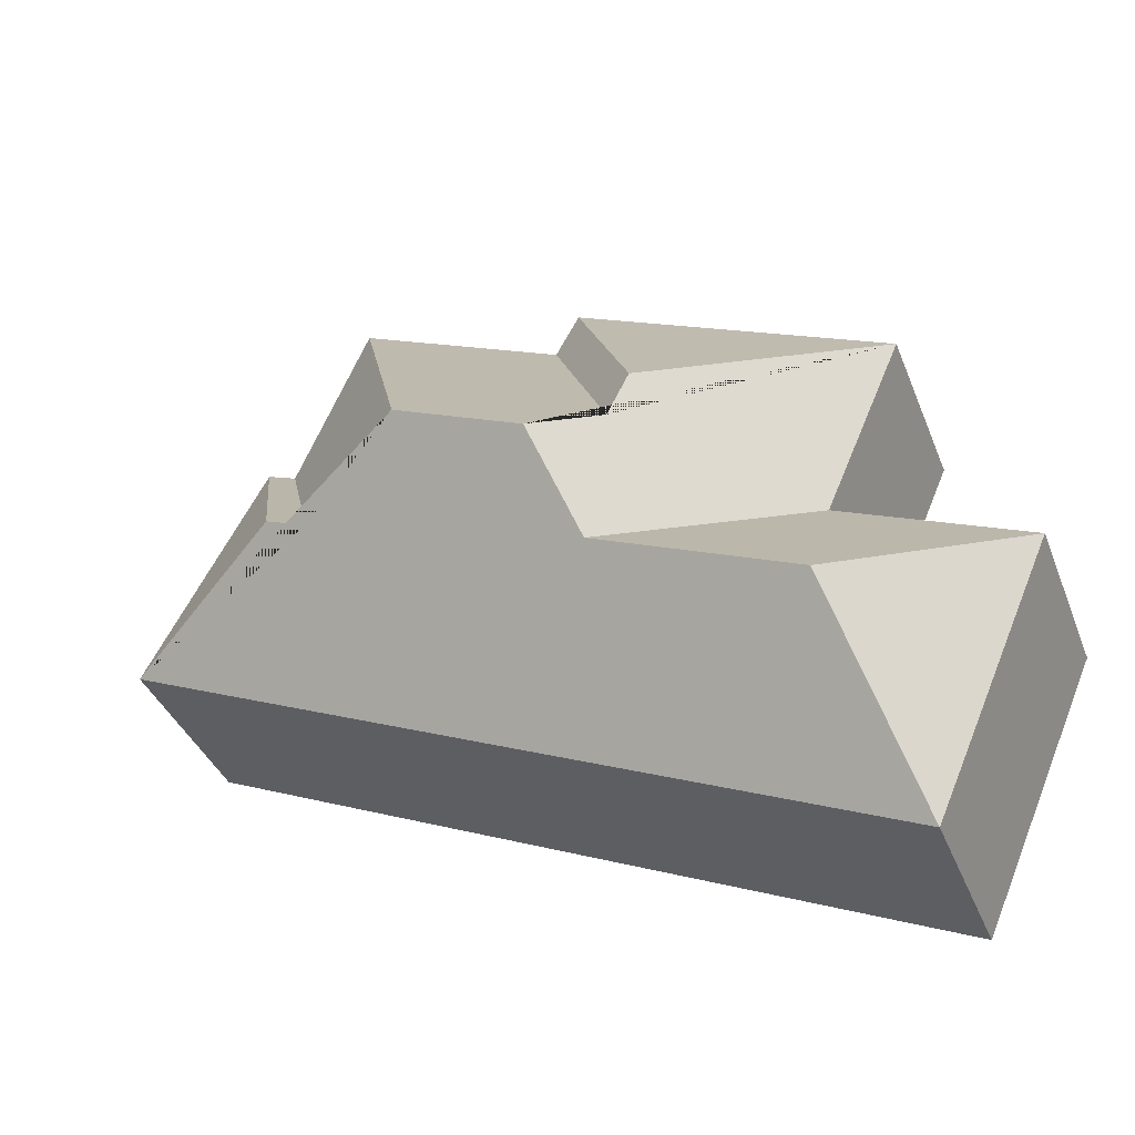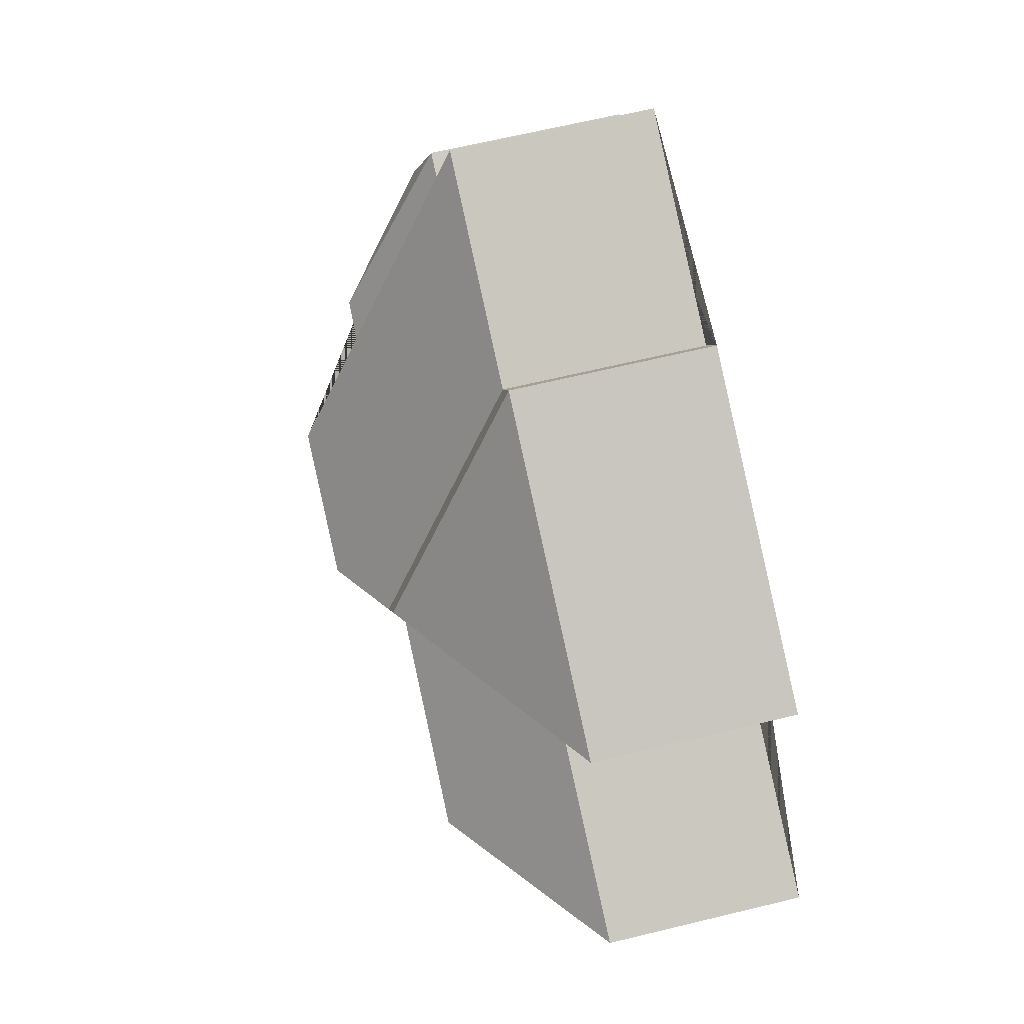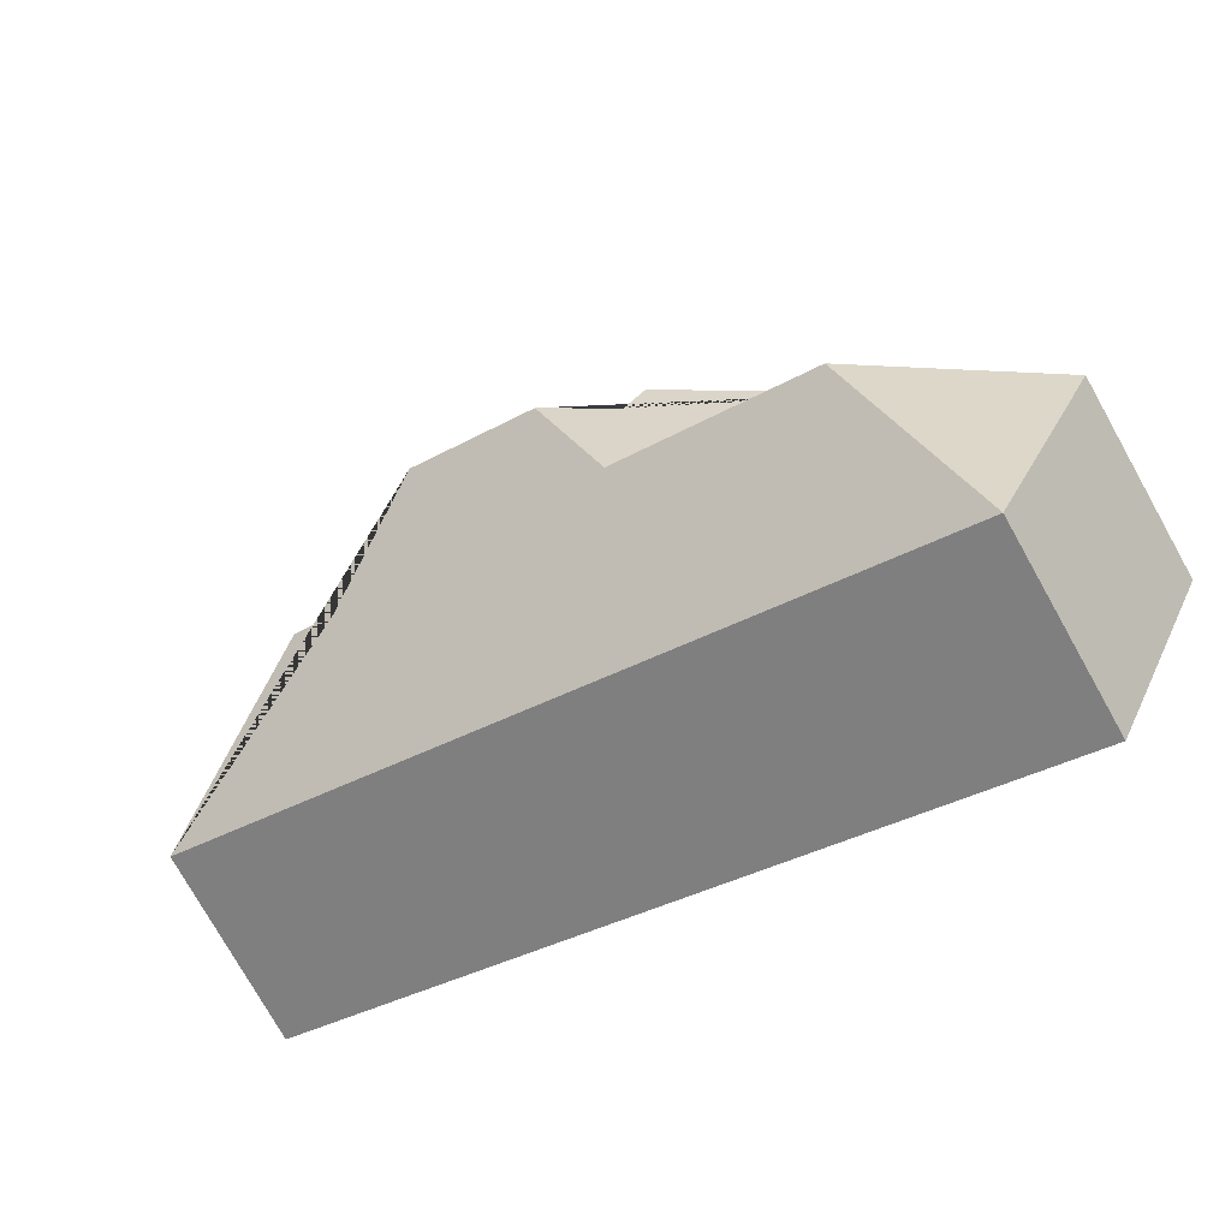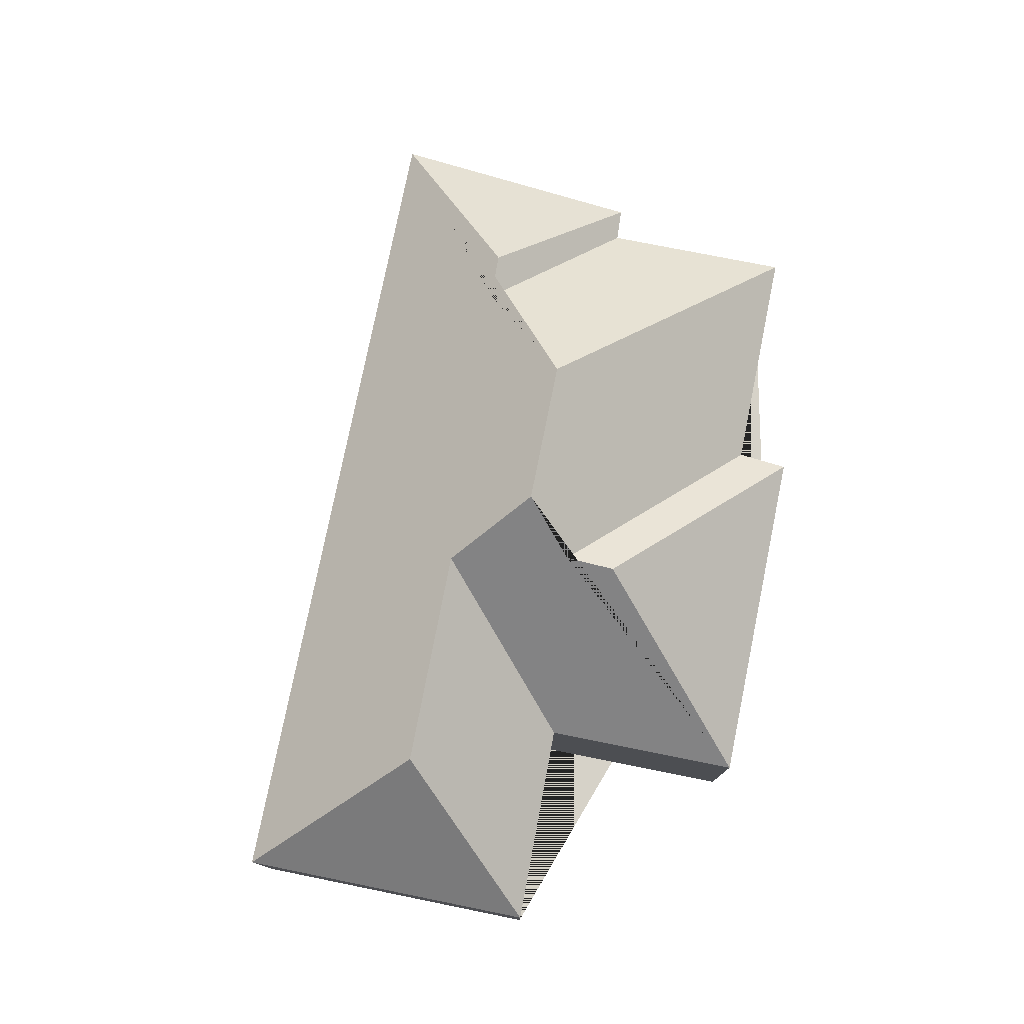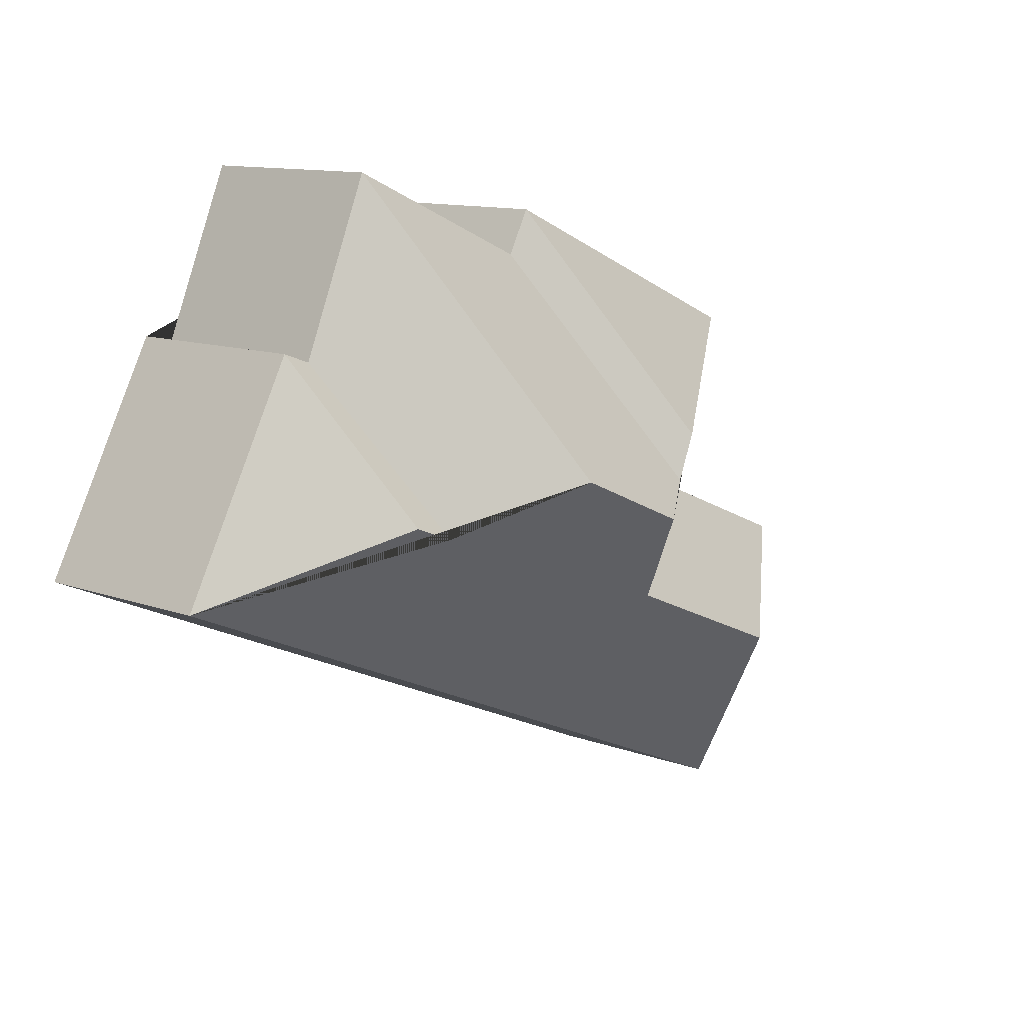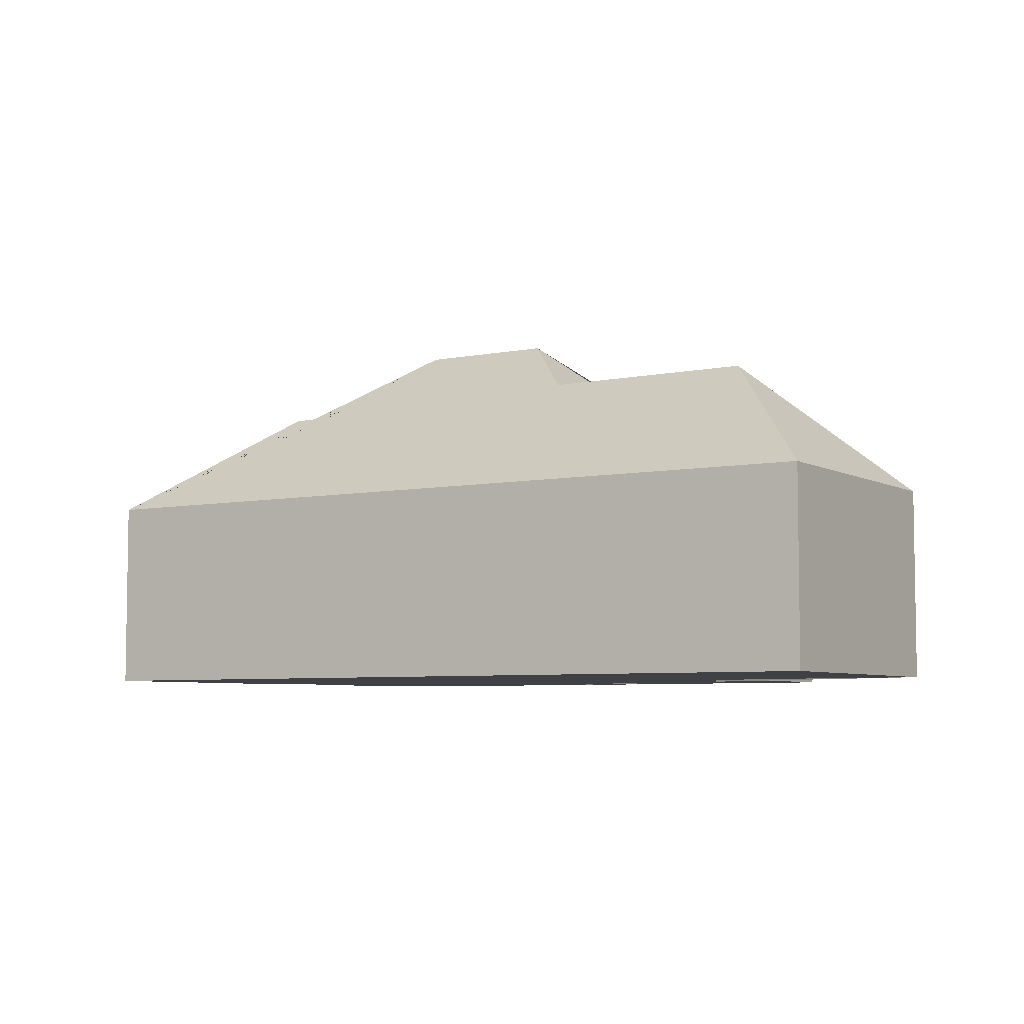
<metadata>
{"format":"obj","ext":"obj","renderer":"f3d","projection":"perspective","resolution":1024,"background":"white","views":[{"elev":-37.9,"azim":-160.0,"up":"+Z"},{"elev":66.5,"azim":-103.6,"up":"+Z"},{"elev":-76.2,"azim":-150.7,"up":"+Z"},{"elev":78.0,"azim":-102.0,"up":"+Y"},{"elev":11.7,"azim":131.5,"up":"+Z"},{"elev":-5.9,"azim":-171.5,"up":"+Y"}]}
</metadata>
<code>
o CG10_500_045067_0044
v 178.5 75 -30.79
v 57.01 75 -83.57
v 187.6 75 -47.6
v 267.5 75 -13.1
v 141 128.7 -117.8
v 14.87 75 -182.5
v 86.73 75 -152.6
v 149.1 129.4 -134.8
v 306.7 75 -74.36
v 295.4 75 -78.54
v 173.5 145 -144.5
v 222.7 145 -123.2
v 83.75 123 -212.8
v 159.9 122.5 -180.4
v 267.1 116.9 -141.2
v 283.3 116.5 -134.7
v 60.23 75 -286.9
v 353.1 75 -159.7
v 178.5 0 -30.79
v 57.01 0 -83.57
v 86.73 0 -152.6
v 14.87 0 -182.5
v 60.23 0 -286.9
v 353.1 0 -159.7
v 306.7 0 -74.36
v 295.4 0 -78.54
v 267.5 0 -13.1
v 187.6 0 -47.6
f 2 5 1
f 1 5 8 3
f 3 8 11 12 4
f 4 12 15 10
f 9 10 15 16
f 9 16 18
f 18 16 15 12 11 14 13 17
f 13 6 17
f 7 6 13 14
f 2 7 14 11 8 5
f 19 20 21 22 23 24 25 26 27 28
f 1 19 20 2
f 2 20 21 7
f 7 21 22 6
f 6 22 23 17
f 17 23 24 18
f 18 24 25 9
f 9 25 26 10
f 10 26 27 4
f 4 27 28 3
f 3 28 19 1

</code>
